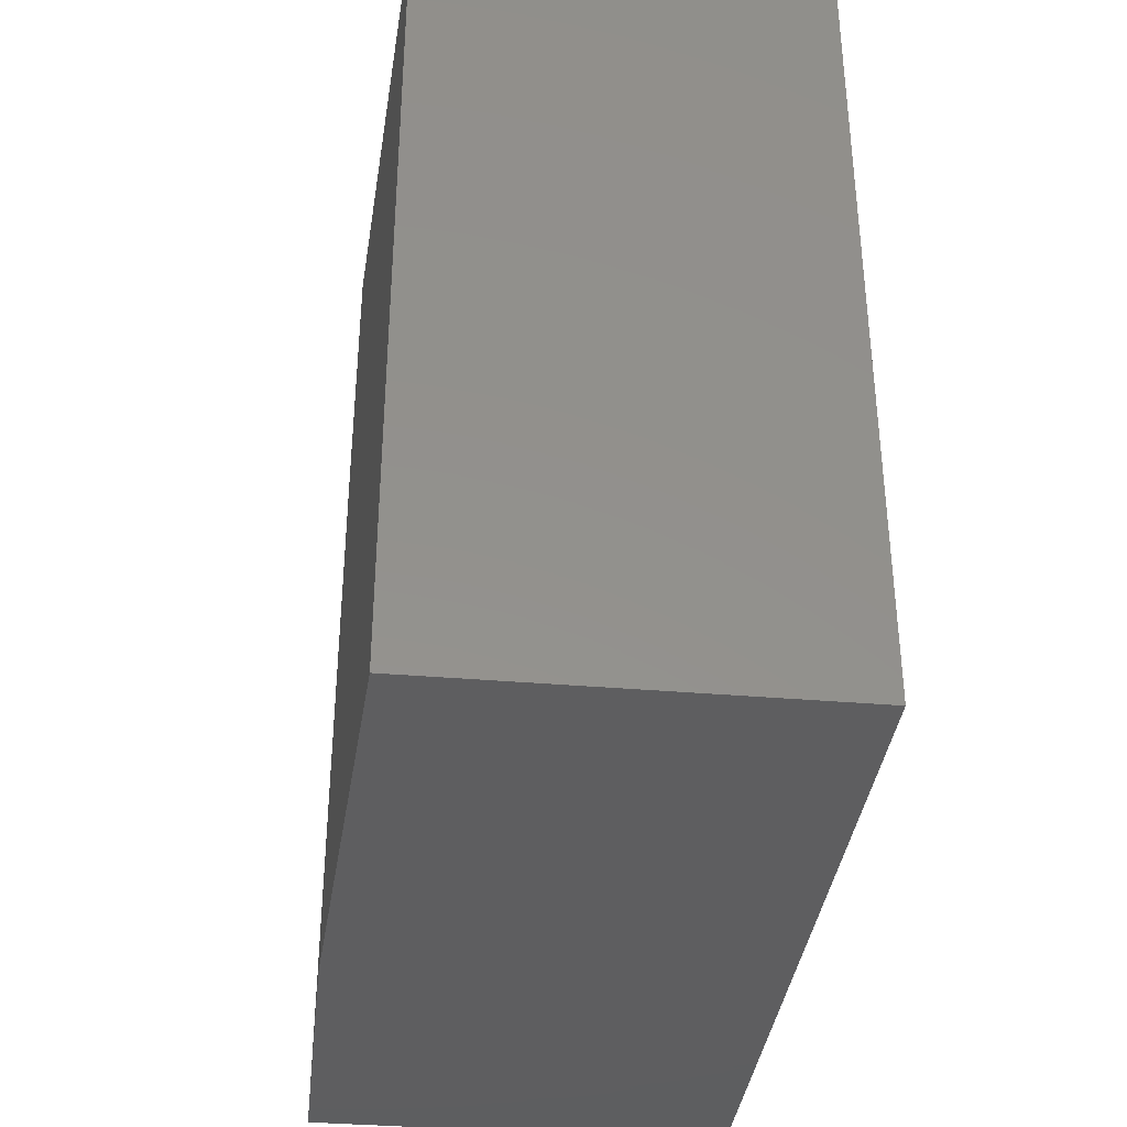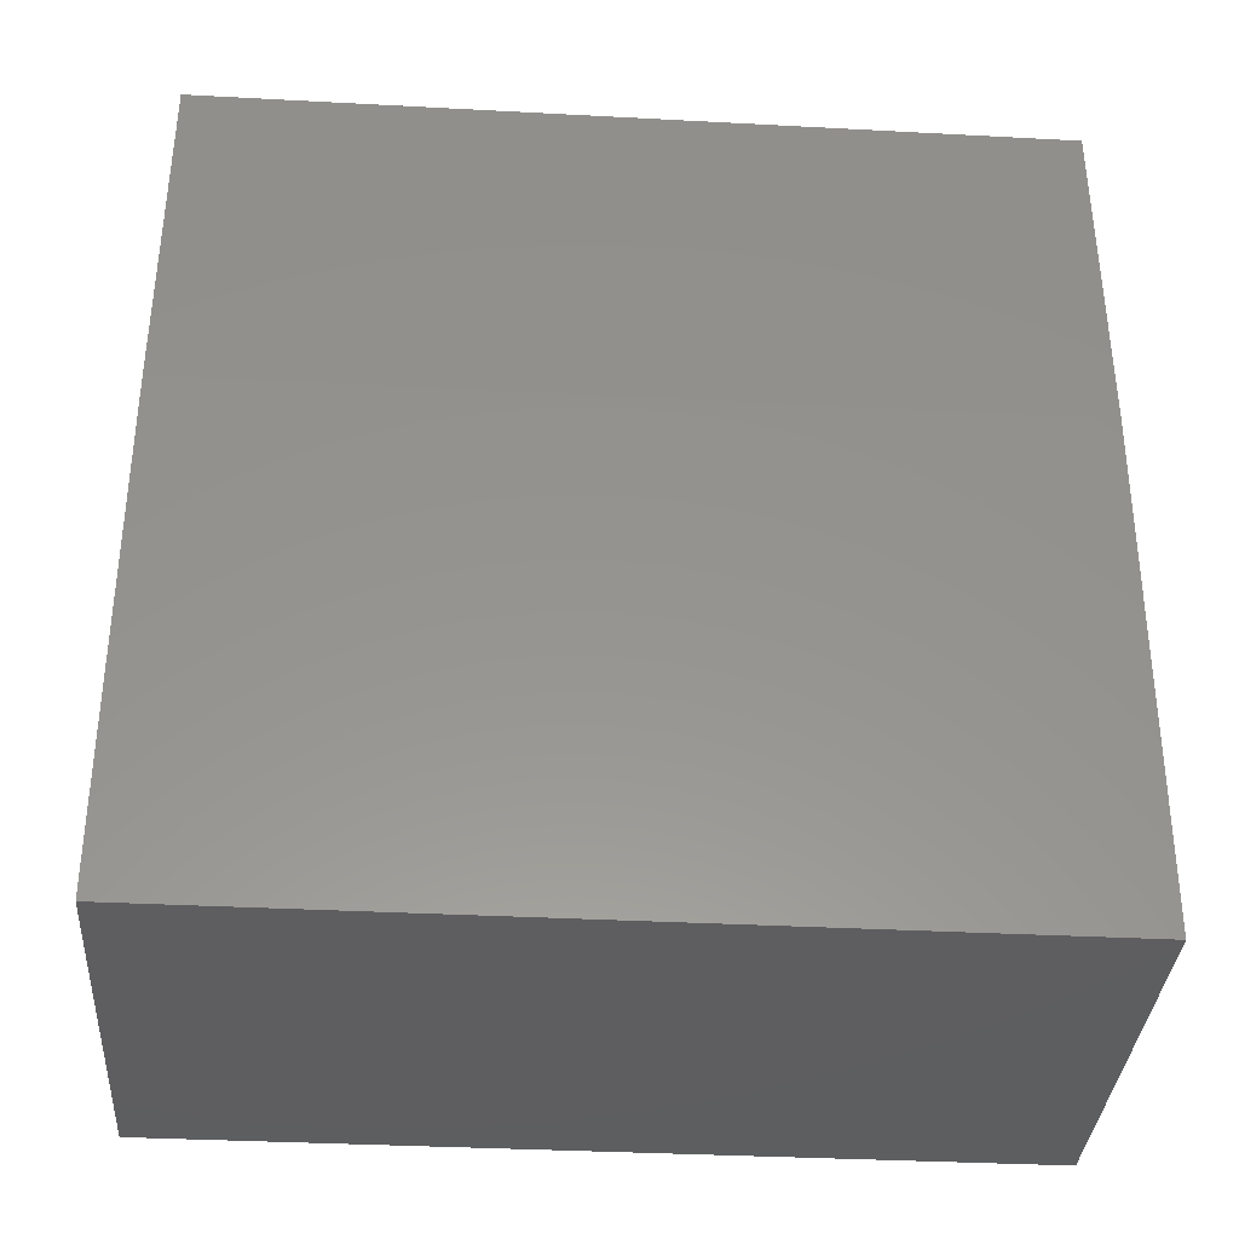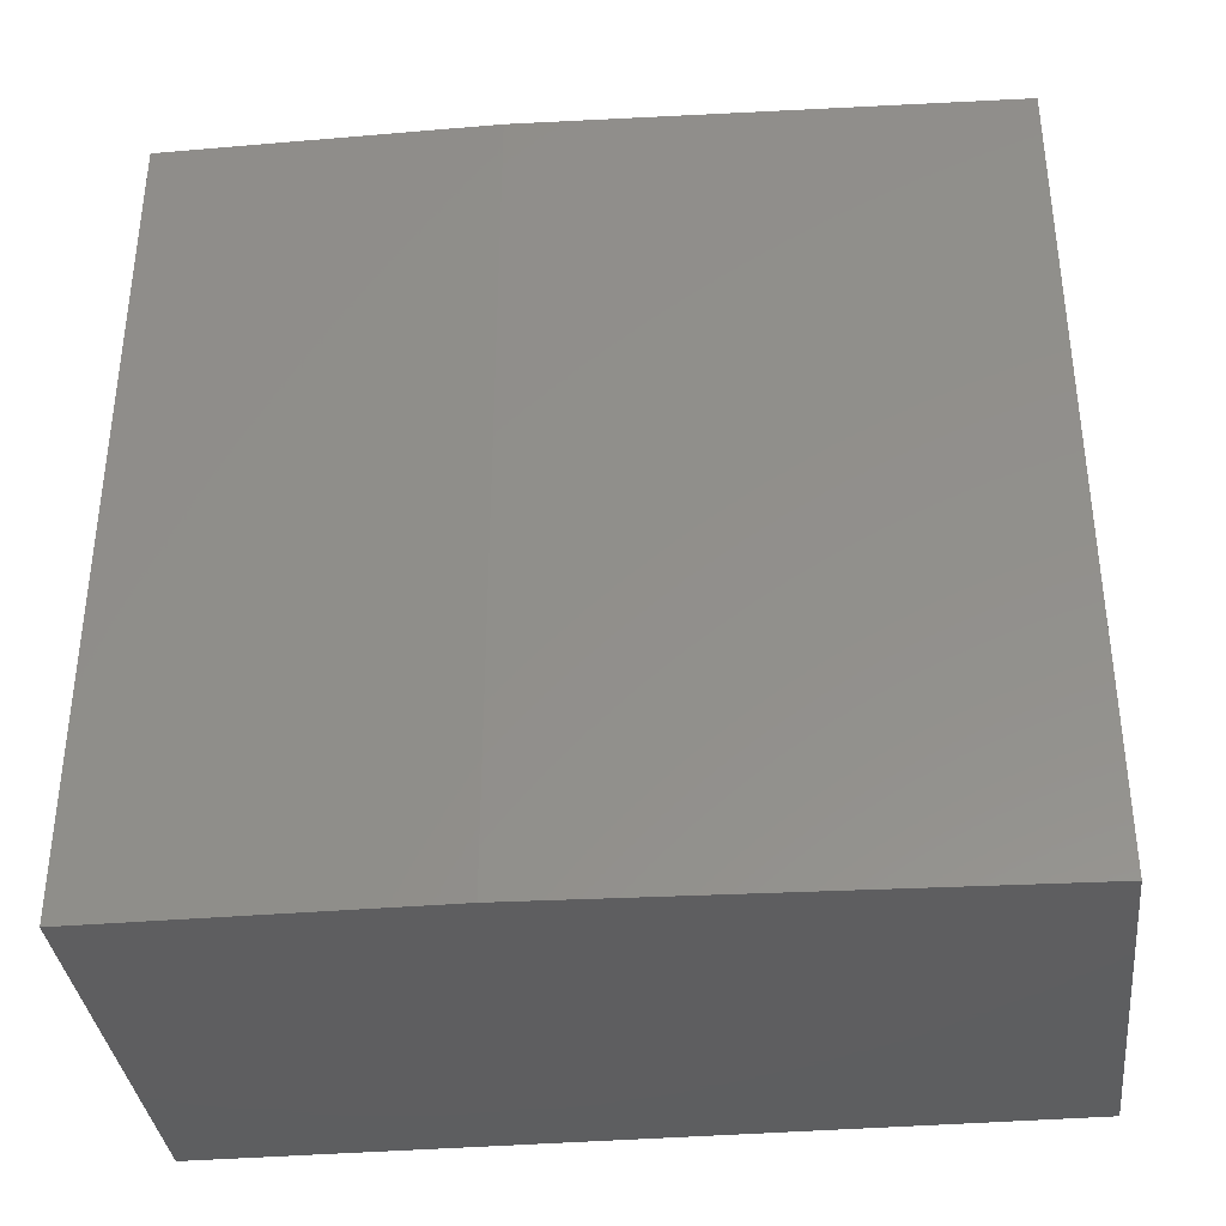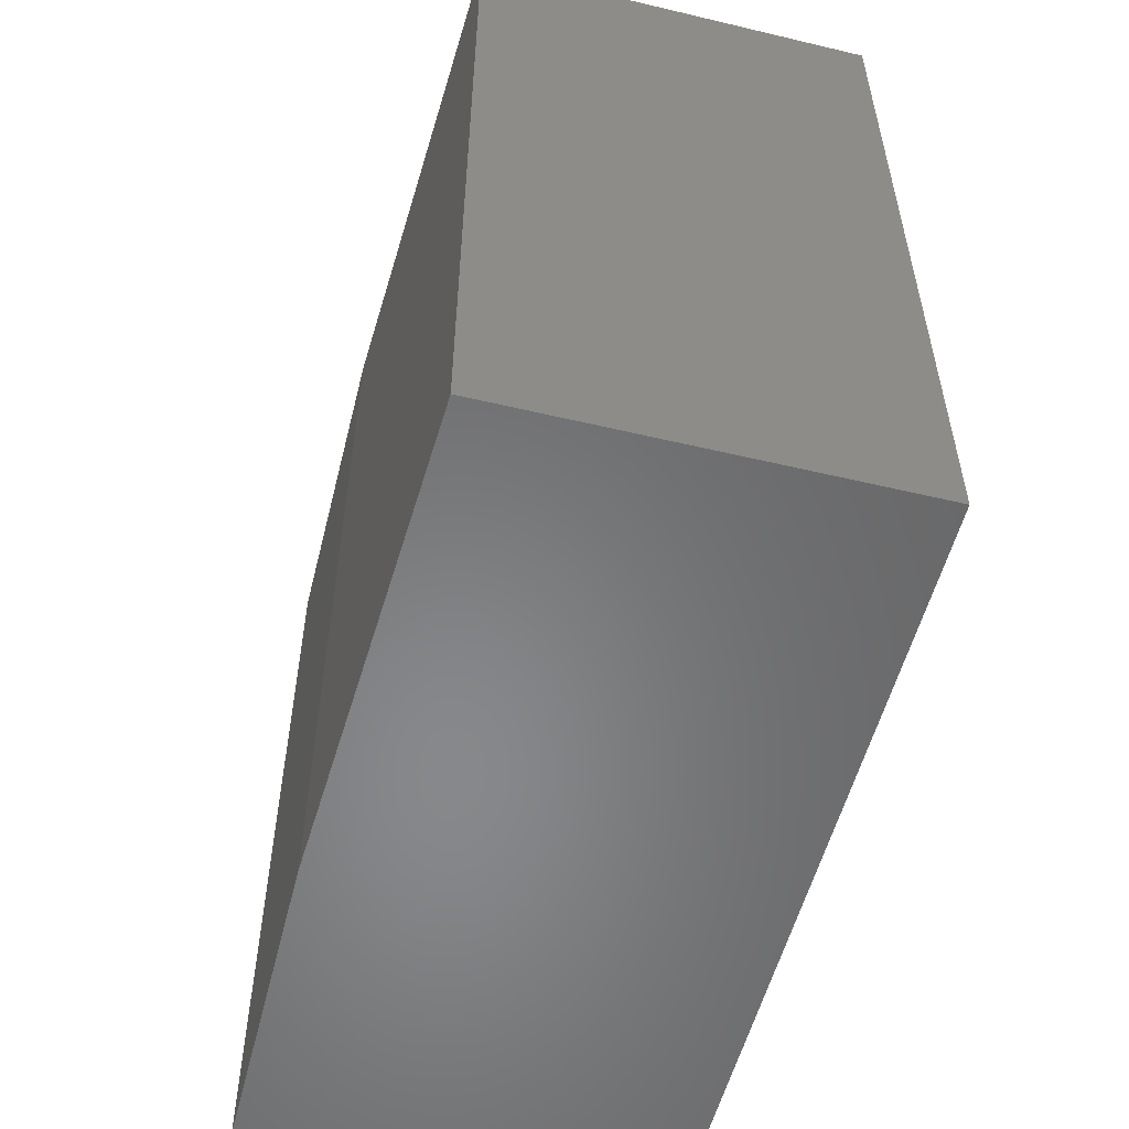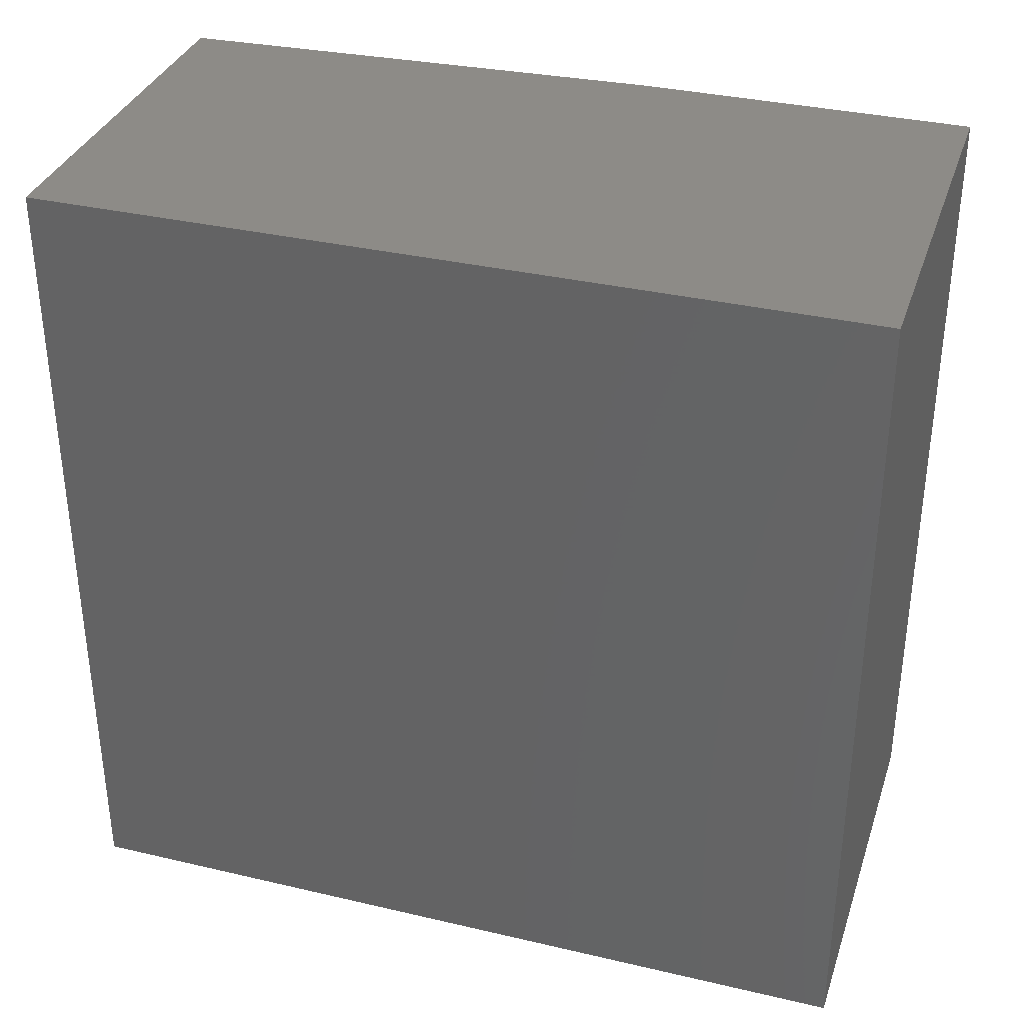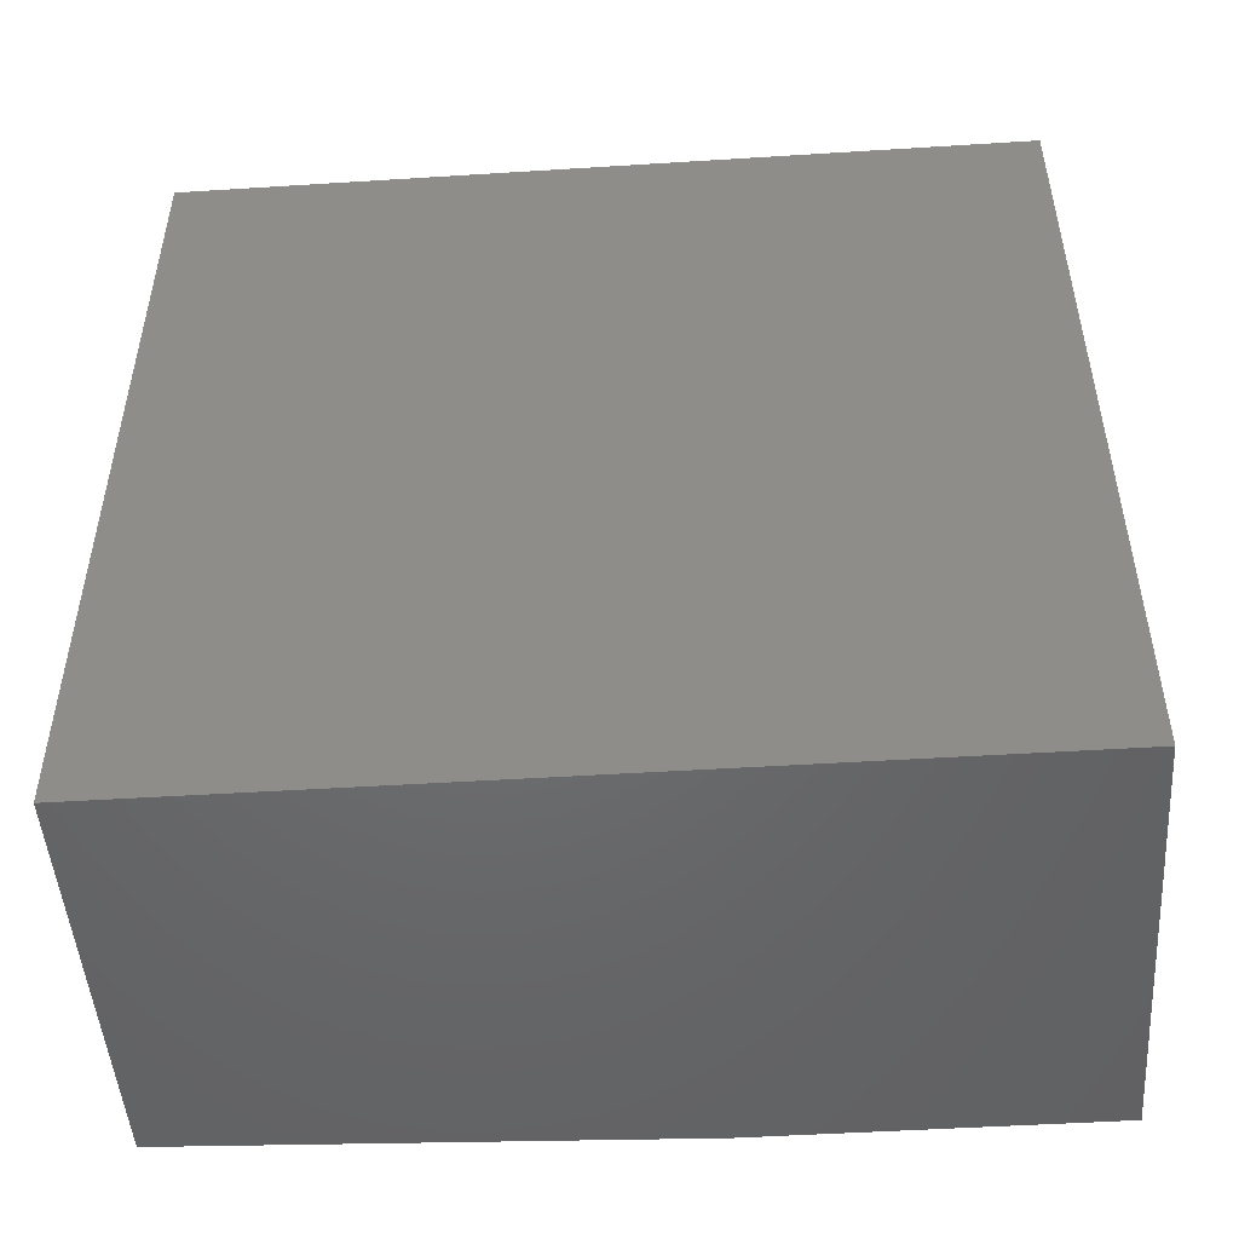
<metadata>
{"format":"stl","ext":"stl","renderer":"f3d","projection":"perspective","resolution":1024,"background":"white","views":[{"elev":-36.0,"azim":-6.4,"up":"+Z"},{"elev":-35.9,"azim":-94.0,"up":"+Y"},{"elev":-35.9,"azim":-83.6,"up":"+Z"},{"elev":-54.6,"azim":-14.1,"up":"+Z"},{"elev":34.5,"azim":107.5,"up":"+Z"},{"elev":-48.9,"azim":94.0,"up":"+Z"}]}
</metadata>
<code>
# stl→obj: 10 verts, 16 faces
v 5.842e-34 0.02344 -0.1484
v -1.605e-17 0.02344 0.1406
v 9.825e-34 0.1406 -0.1484
v -1.605e-17 0.1406 0.1406
v 0.1484 -0.1484 0.1406
v 0.007812 -0.1484 0.1406
v 0.1484 -0.1484 -0.1484
v 0.007812 -0.1484 -0.1484
v 0.1484 0.1406 0.1406
v 0.1484 0.1406 -0.1484
f 1 2 3
f 3 2 4
f 5 6 7
f 7 6 8
f 9 4 5
f 5 4 2
f 5 2 6
f 3 10 1
f 1 10 7
f 1 7 8
f 6 2 8
f 8 2 1
f 7 10 5
f 5 10 9
f 10 3 9
f 9 3 4

</code>
